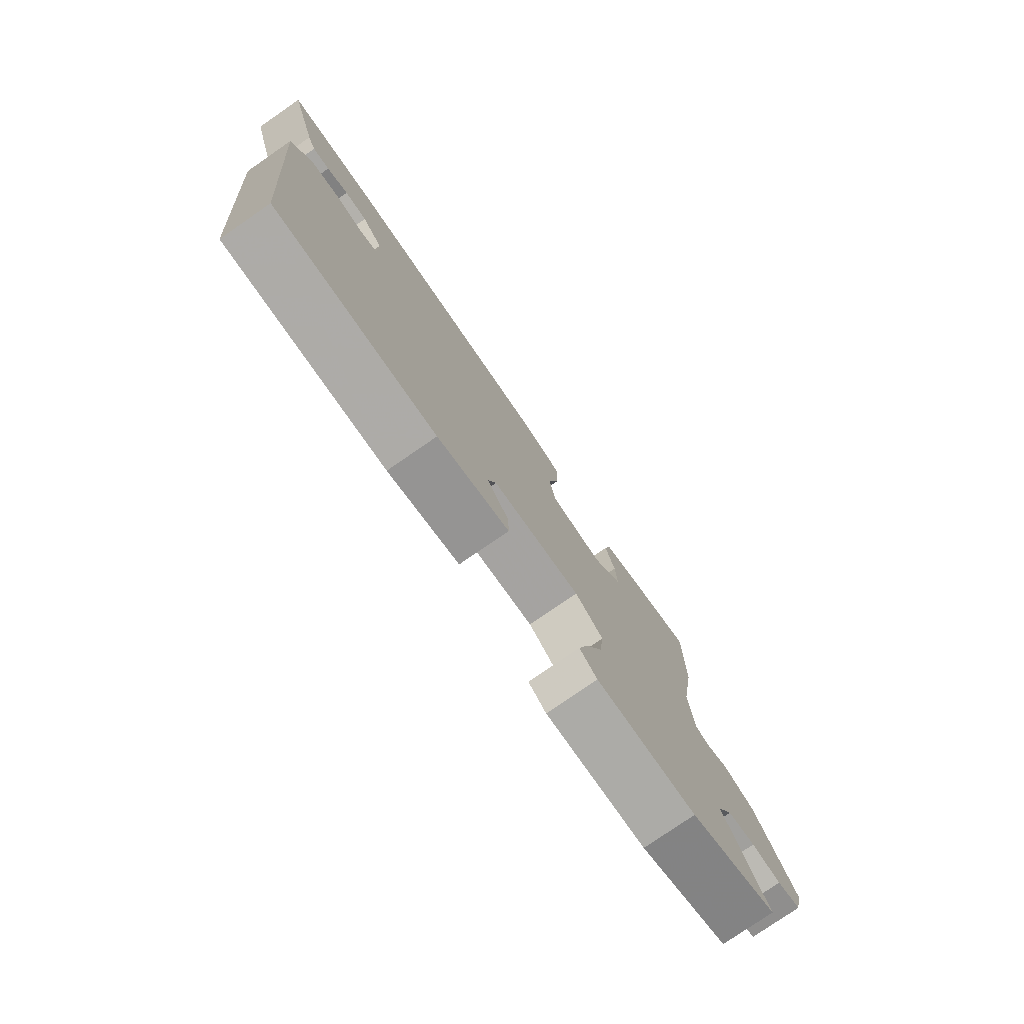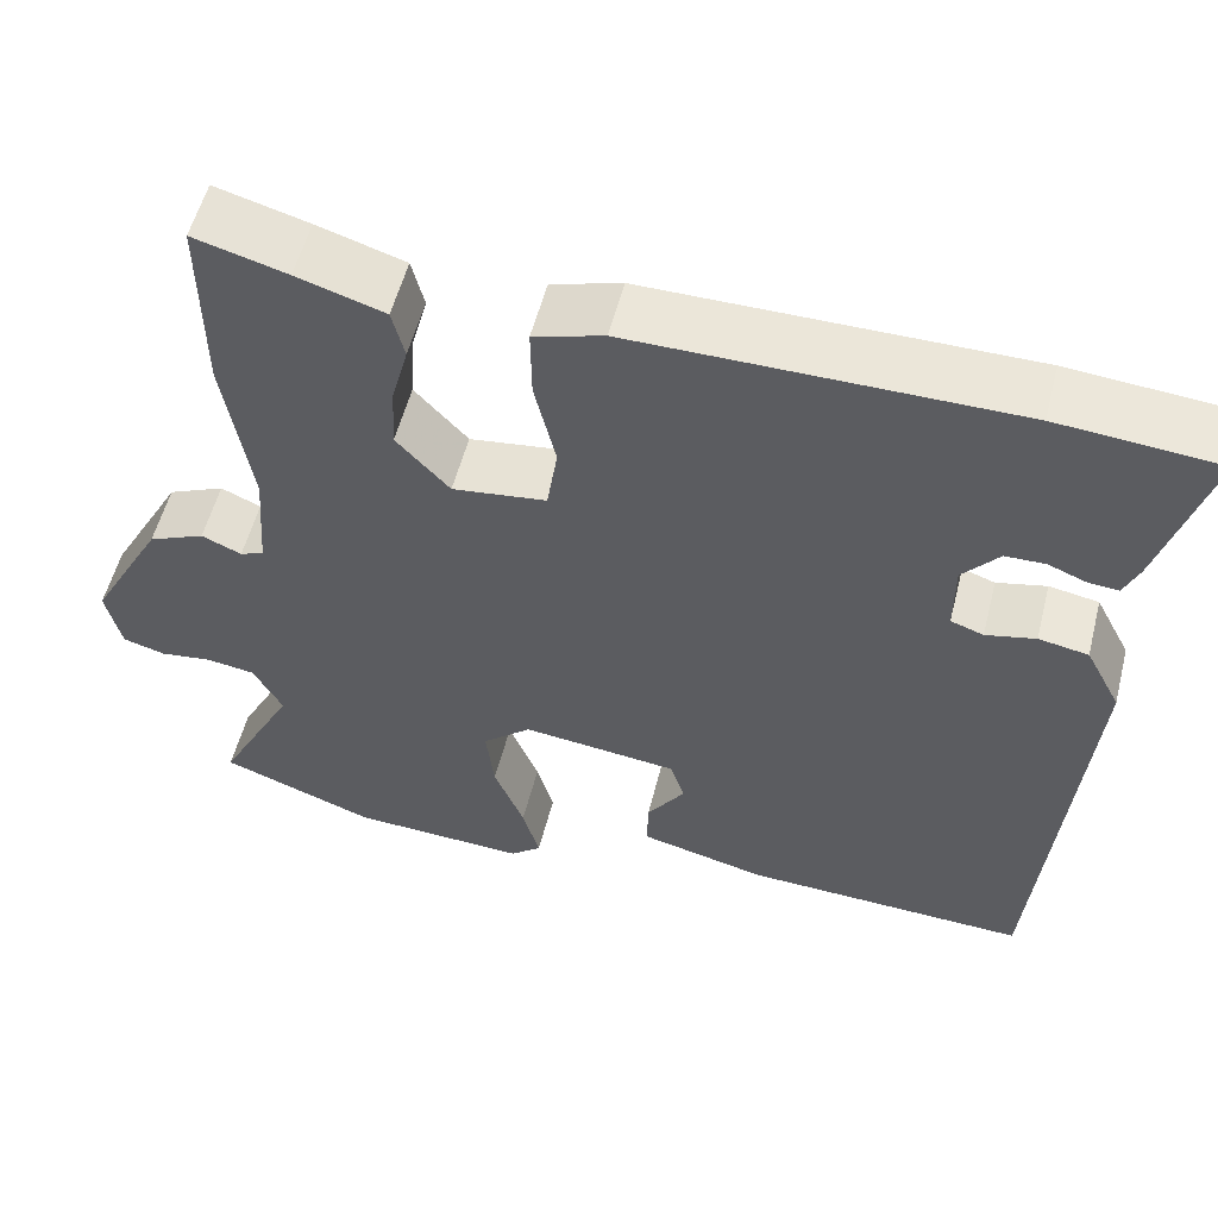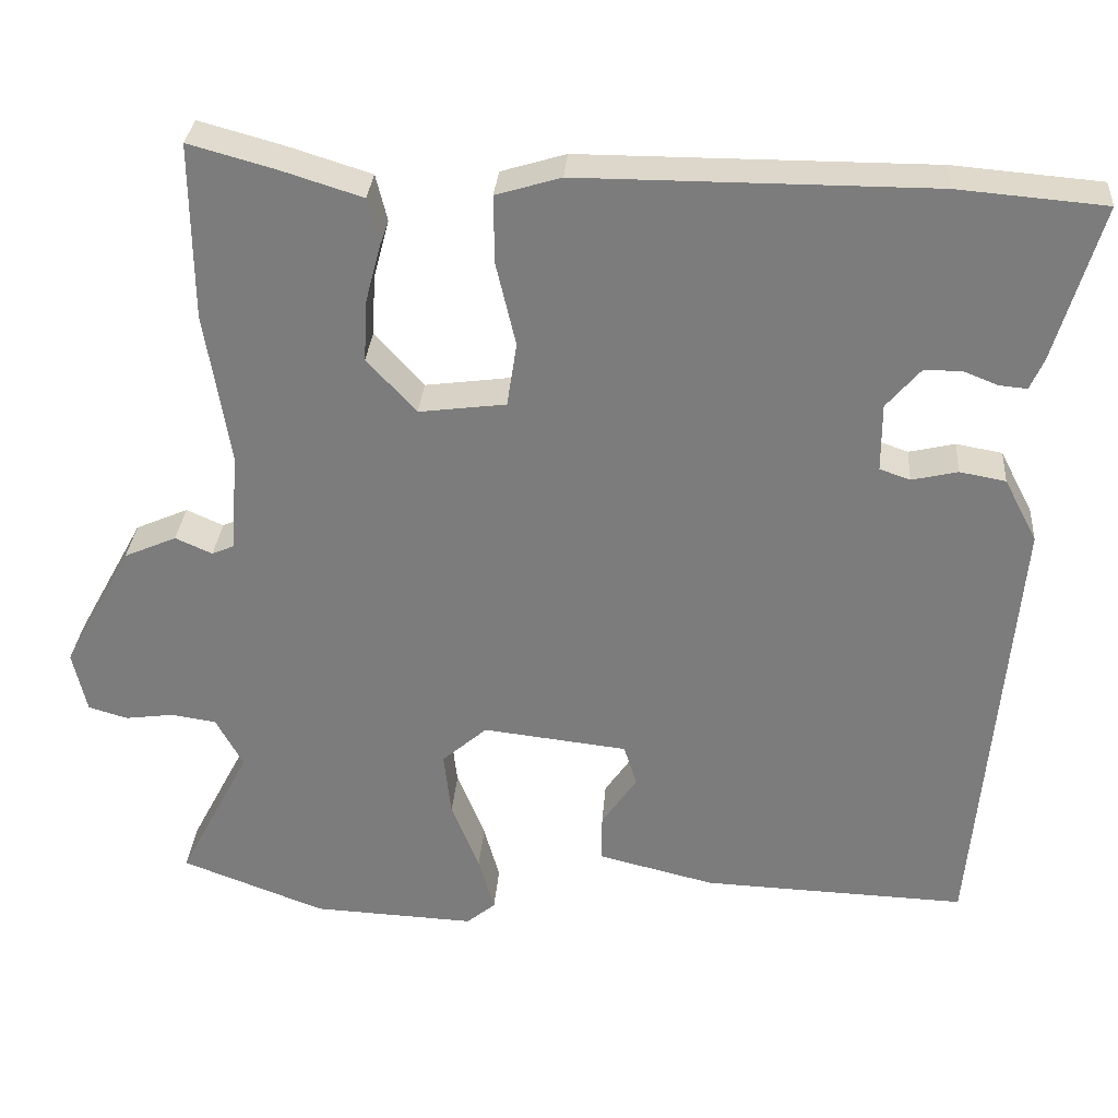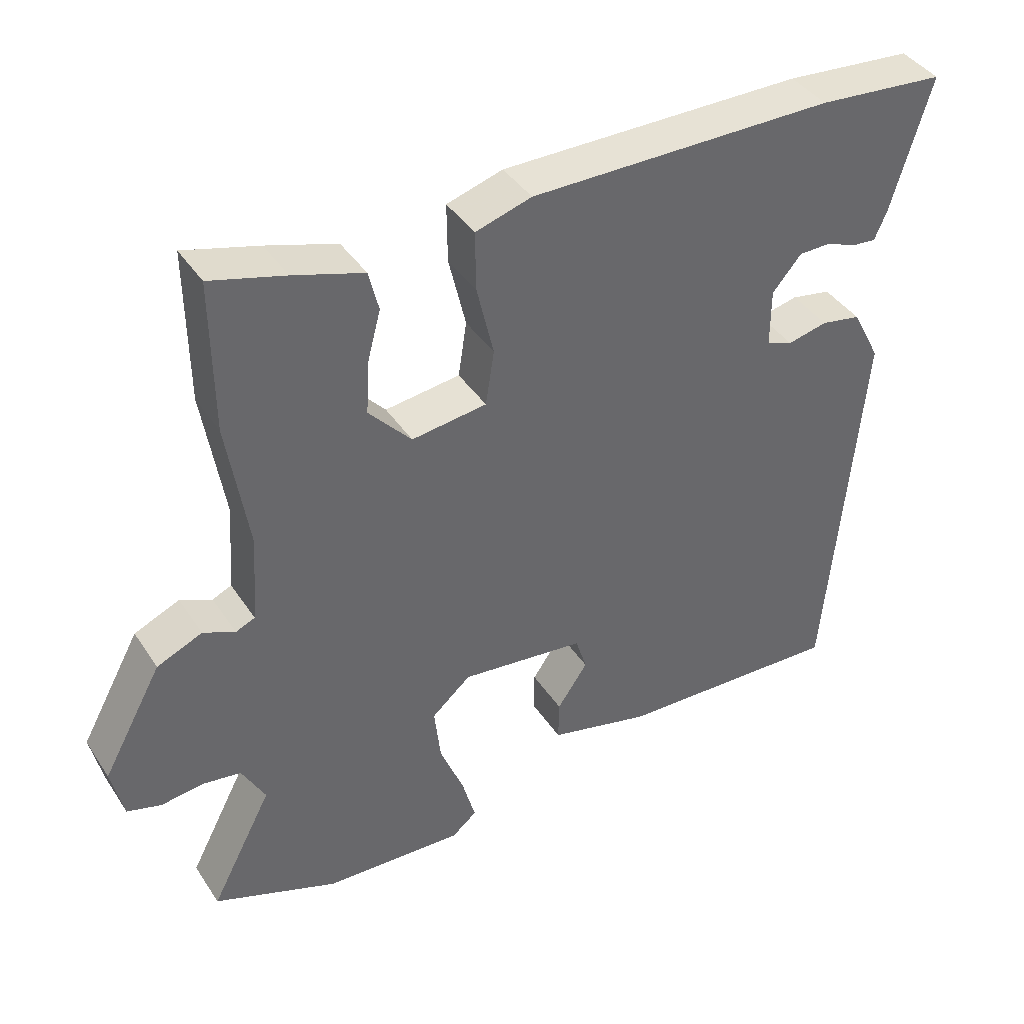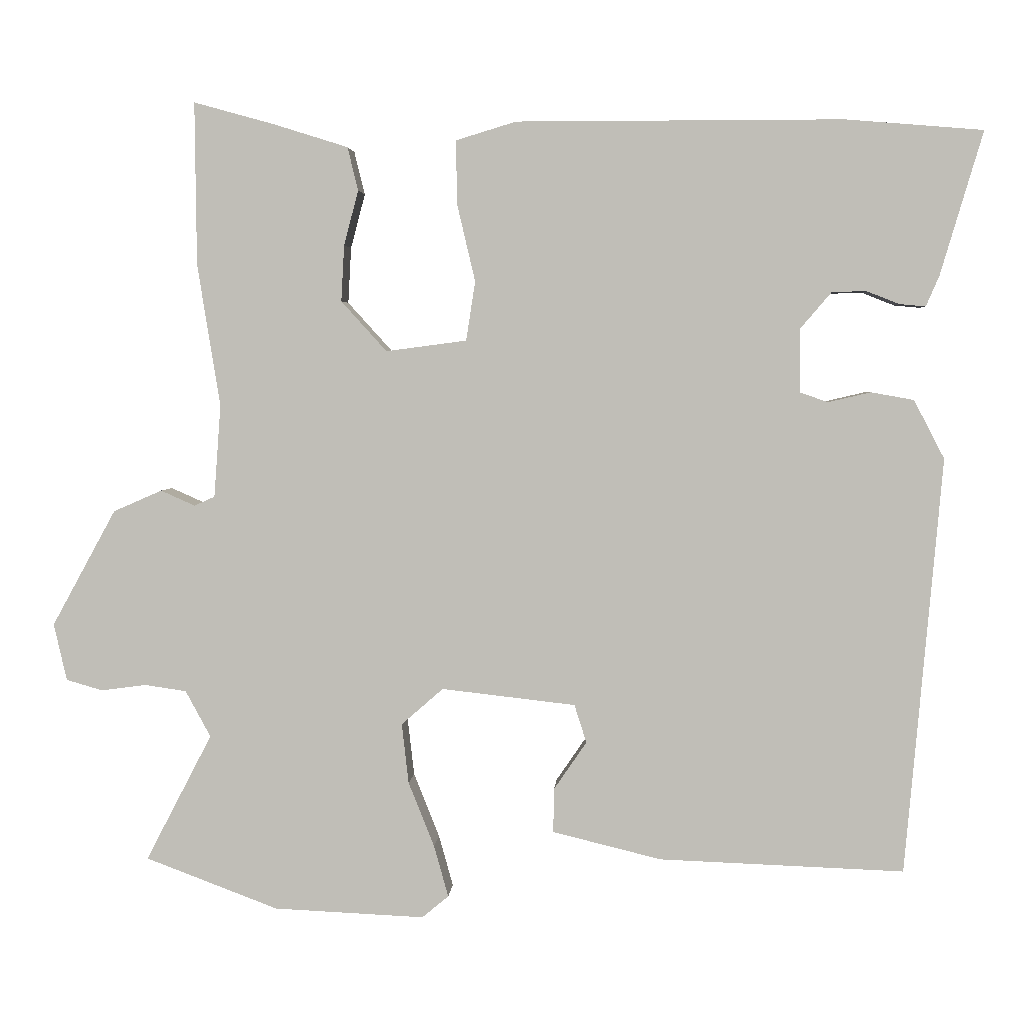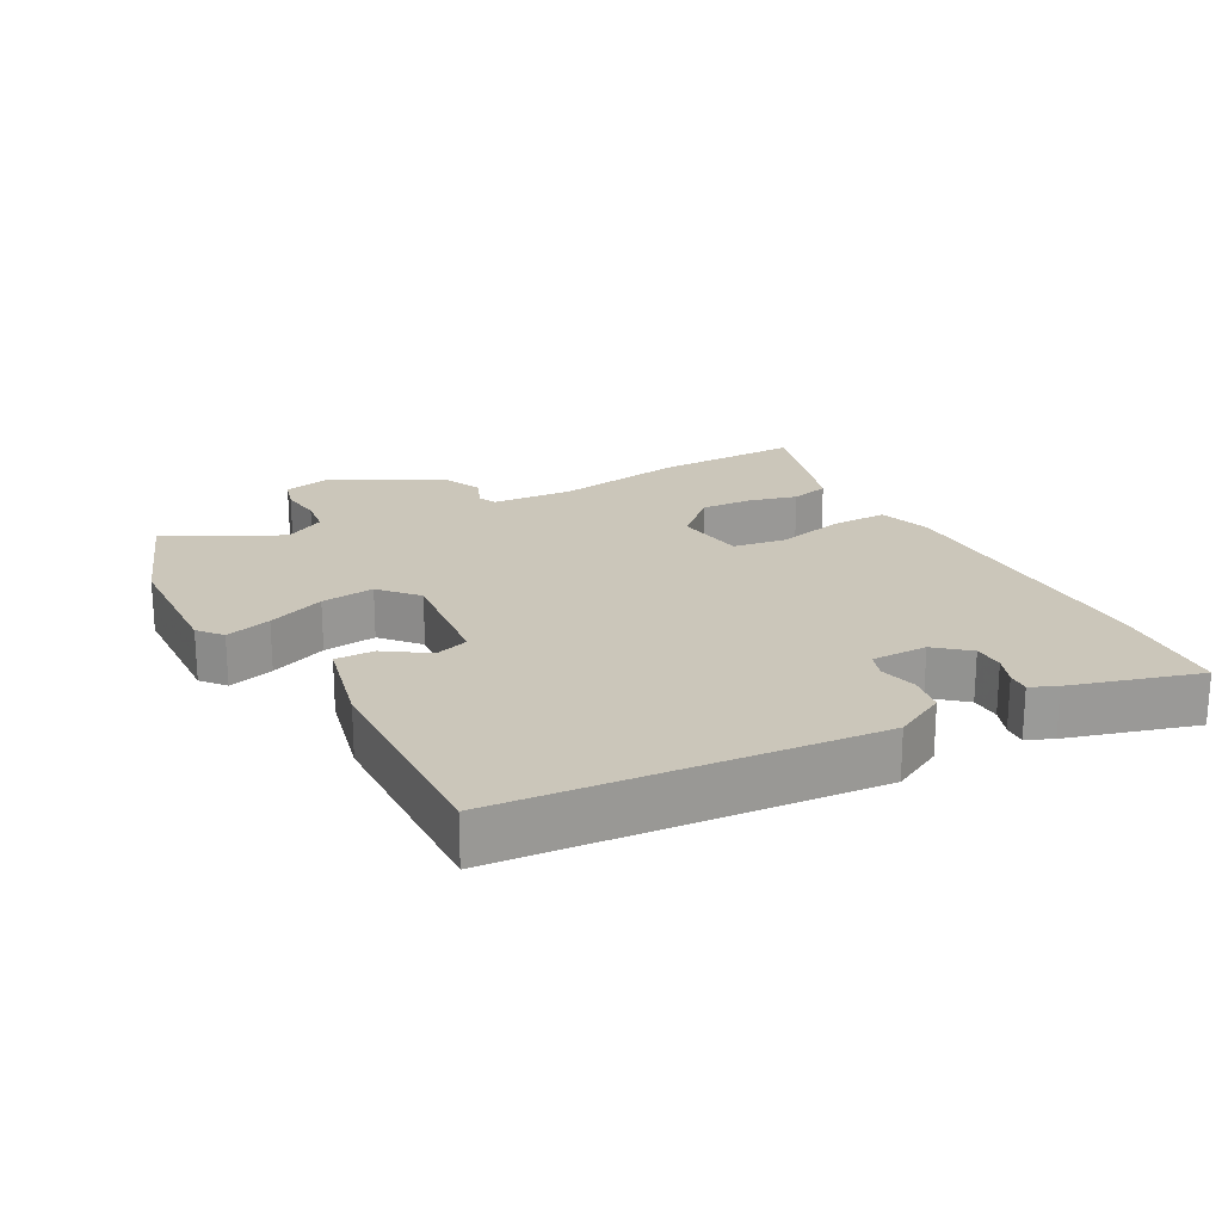
<metadata>
{"format":"obj","ext":"obj","renderer":"f3d","projection":"perspective","resolution":1024,"background":"white","views":[{"elev":-78.1,"azim":-55.4,"up":"+Z"},{"elev":55.2,"azim":-165.8,"up":"+Z"},{"elev":30.7,"azim":-175.6,"up":"+Z"},{"elev":40.4,"azim":149.7,"up":"+Z"},{"elev":3.4,"azim":-176.3,"up":"+Z"},{"elev":21.2,"azim":-118.8,"up":"+Y"}]}
</metadata>
<code>
v -0.536 0.07 0.497
v -0.356 0.07 0.512
v 0.073 0.07 0.512
v 0.152 0.07 0.488
v 0.151 0.07 0.405
v 0.127 0.07 0.303
v 0.139 0.07 0.225
v 0.245 0.07 0.211
v 0.305 0.07 0.277
v 0.301 0.07 0.351
v 0.282 0.07 0.423
v 0.296 0.07 0.48
v 0.395 0.07 0.511
v 0.5 0.07 0.54
v 0.498 0.07 0.326
v 0.468 0.07 0.139
v 0.477 0.07 0.017
v 0.504 0.07 0.005
v 0.549 0.07 0.025
v 0.613 0.07 -0.003
v 0.697 0.07 -0.156
v 0.68 0.07 -0.231
v 0.632 0.07 -0.245
v 0.573 0.07 -0.237
v 0.518 0.07 -0.245
v 0.485 0.07 -0.306
v 0.572 0.07 -0.473
v 0.397 0.07 -0.539
v 0.199 0.07 -0.548
v 0.164 0.07 -0.519
v 0.183 0.07 -0.451
v 0.217 0.07 -0.366
v 0.226 0.07 -0.287
v 0.171 0.07 -0.239
v -0.005 0.07 -0.259
v -0.021 0.07 -0.309
v 0.022 0.07 -0.372
v 0.023 0.07 -0.43
v -0.12 0.07 -0.465
v -0.441 0.07 -0.477
v -0.489 0.07 0.07
v -0.449 0.07 0.147
v -0.393 0.07 0.157
v -0.337 0.07 0.144
v -0.3 0.07 0.157
v -0.3 0.07 0.24
v -0.341 0.07 0.288
v -0.386 0.07 0.289
v -0.429 0.07 0.272
v -0.463 0.07 0.269
v -0.48 0.07 0.308
v -0.536 0 0.497
v -0.356 0 0.512
v 0.073 0 0.512
v 0.152 0 0.488
v 0.151 0 0.405
v 0.127 0 0.303
v 0.139 0 0.225
v 0.245 0 0.211
v 0.305 0 0.277
v 0.301 0 0.351
v 0.282 0 0.423
v 0.296 0 0.48
v 0.395 0 0.511
v 0.5 0 0.54
v 0.498 0 0.326
v 0.468 0 0.139
v 0.477 0 0.017
v 0.504 0 0.005
v 0.549 0 0.025
v 0.613 0 -0.003
v 0.697 0 -0.156
v 0.68 0 -0.231
v 0.632 0 -0.245
v 0.573 0 -0.237
v 0.518 0 -0.245
v 0.485 0 -0.306
v 0.572 0 -0.473
v 0.397 0 -0.539
v 0.199 0 -0.548
v 0.164 0 -0.519
v 0.183 0 -0.451
v 0.217 0 -0.366
v 0.226 0 -0.287
v 0.171 0 -0.239
v -0.005 0 -0.259
v -0.021 0 -0.309
v 0.022 0 -0.372
v 0.023 0 -0.43
v -0.12 0 -0.465
v -0.441 0 -0.477
v -0.489 0 0.07
v -0.449 0 0.147
v -0.393 0 0.157
v -0.337 0 0.144
v -0.3 0 0.157
v -0.3 0 0.24
v -0.341 0 0.288
v -0.386 0 0.289
v -0.429 0 0.272
v -0.463 0 0.269
v -0.48 0 0.308
f 1 2 3
f 51 1 3
f 50 51 3
f 49 50 3
f 48 49 3
f 4 5 6
f 3 4 6
f 48 3 6
f 47 48 6
f 46 47 6 7
f 45 46 7 8
f 44 45 8
f 42 43 44
f 41 42 44
f 40 41 44
f 39 40 44
f 38 39 44
f 37 38 44
f 36 37 44
f 35 36 44
f 34 35 44 8
f 33 34 8 9
f 32 33 9
f 30 31 32
f 29 30 32
f 28 29 32
f 27 28 32
f 26 27 32
f 25 26 32 9
f 24 25 9 10
f 22 23 24
f 21 22 24
f 20 21 24
f 19 20 24
f 18 19 24
f 17 18 24
f 10 11 12
f 24 10 12
f 17 24 12
f 16 17 12 13
f 13 14 15 16
f 54 53 52
f 54 52 102
f 54 102 101
f 54 101 100
f 54 100 99
f 57 56 55
f 57 55 54
f 57 54 99
f 57 99 98
f 58 57 98 97
f 59 58 97 96
f 59 96 95
f 95 94 93
f 95 93 92
f 95 92 91
f 95 91 90
f 95 90 89
f 95 89 88
f 95 88 87
f 95 87 86
f 59 95 86 85
f 60 59 85 84
f 60 84 83
f 83 82 81
f 83 81 80
f 83 80 79
f 83 79 78
f 83 78 77
f 60 83 77 76
f 61 60 76 75
f 75 74 73
f 75 73 72
f 75 72 71
f 75 71 70
f 75 70 69
f 75 69 68
f 63 62 61
f 63 61 75
f 63 75 68
f 64 63 68 67
f 67 66 65 64
f 1 52 53 2
f 2 53 54 3
f 3 54 55 4
f 4 55 56 5
f 5 56 57 6
f 6 57 58 7
f 7 58 59 8
f 8 59 60 9
f 9 60 61 10
f 10 61 62 11
f 11 62 63 12
f 12 63 64 13
f 13 64 65 14
f 14 65 66 15
f 15 66 67 16
f 16 67 68 17
f 17 68 69 18
f 18 69 70 19
f 19 70 71 20
f 20 71 72 21
f 21 72 73 22
f 22 73 74 23
f 23 74 75 24
f 24 75 76 25
f 25 76 77 26
f 26 77 78 27
f 27 78 79 28
f 28 79 80 29
f 29 80 81 30
f 30 81 82 31
f 31 82 83 32
f 32 83 84 33
f 33 84 85 34
f 34 85 86 35
f 35 86 87 36
f 36 87 88 37
f 37 88 89 38
f 38 89 90 39
f 39 90 91 40
f 40 91 92 41
f 41 92 93 42
f 42 93 94 43
f 43 94 95 44
f 44 95 96 45
f 45 96 97 46
f 46 97 98 47
f 47 98 99 48
f 48 99 100 49
f 49 100 101 50
f 50 101 102 51
f 51 102 52 1

</code>
